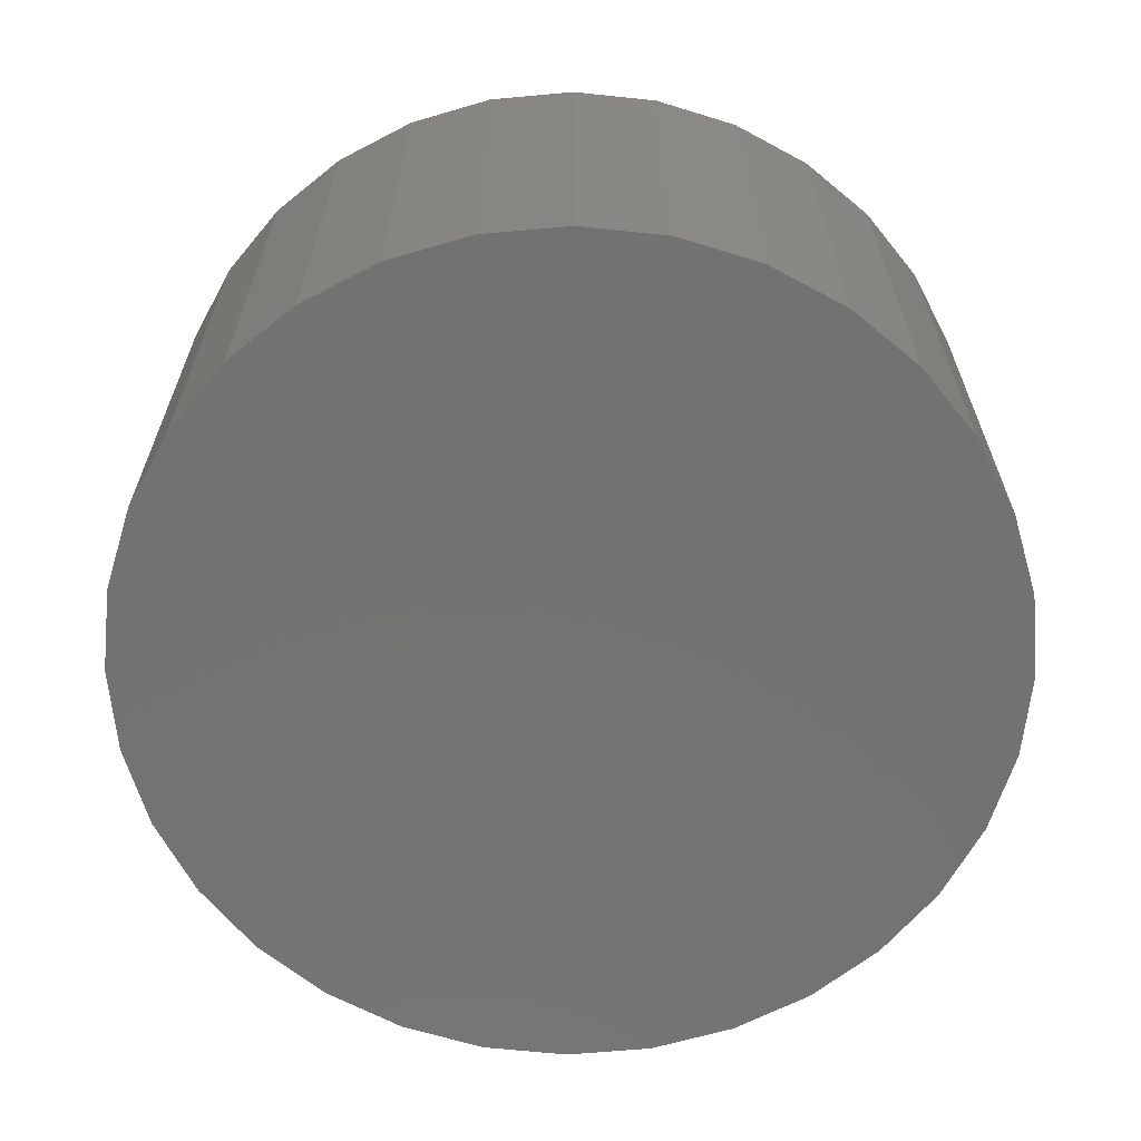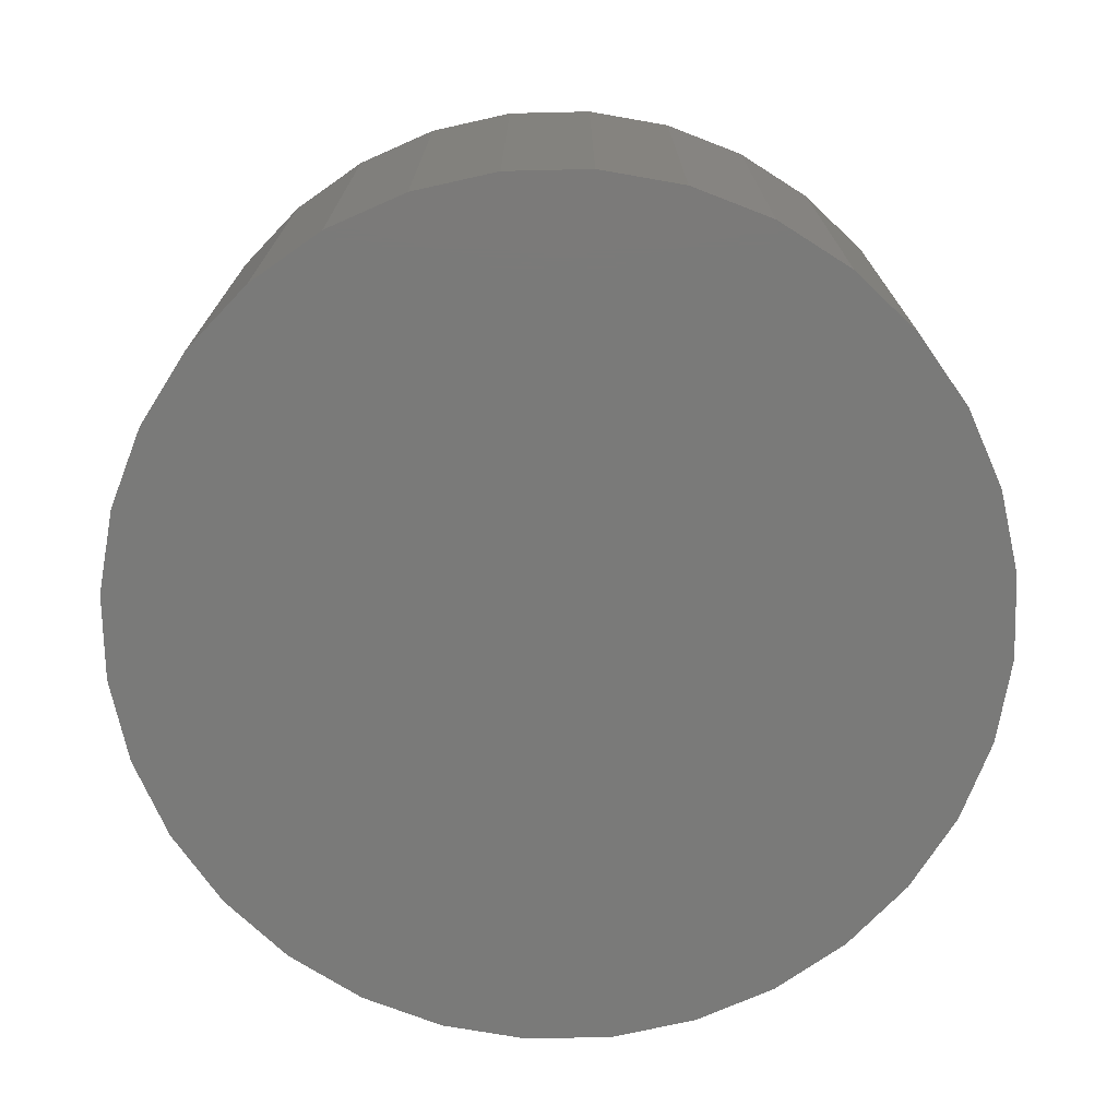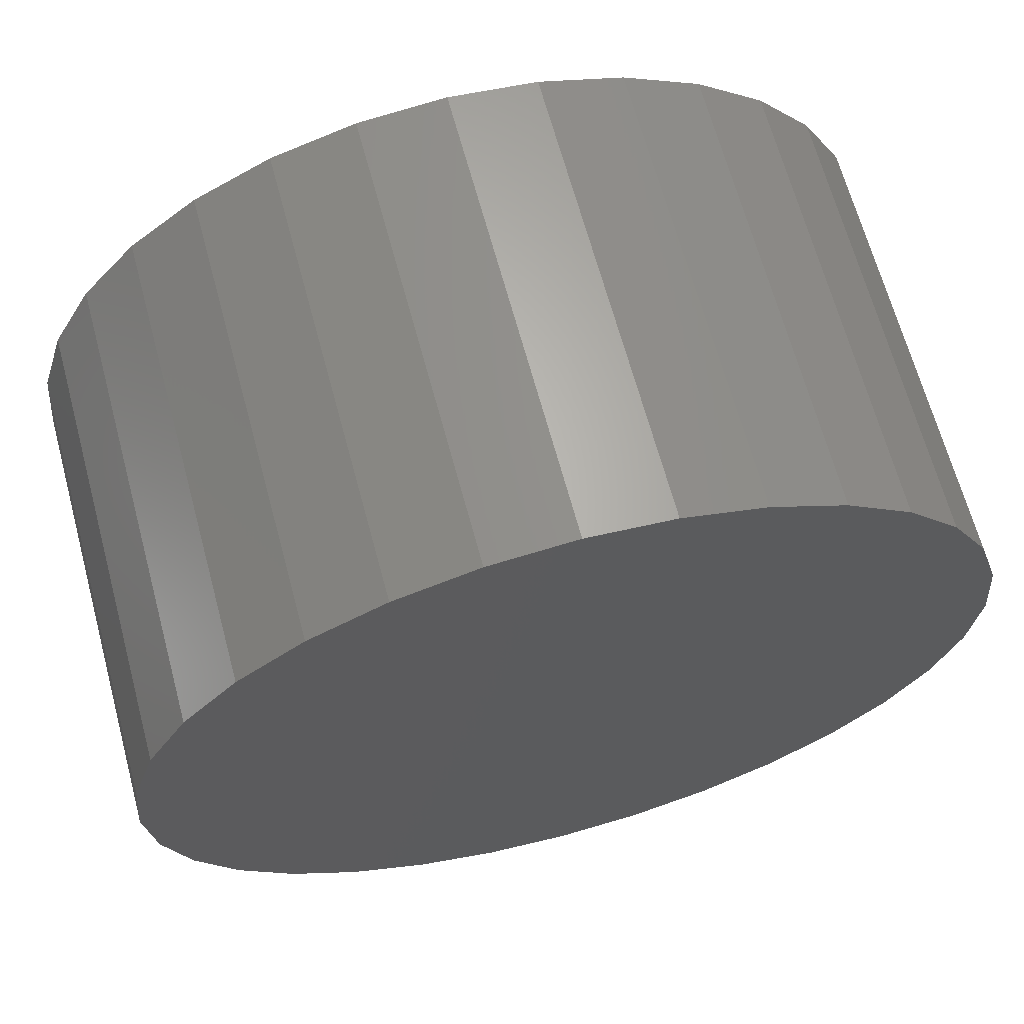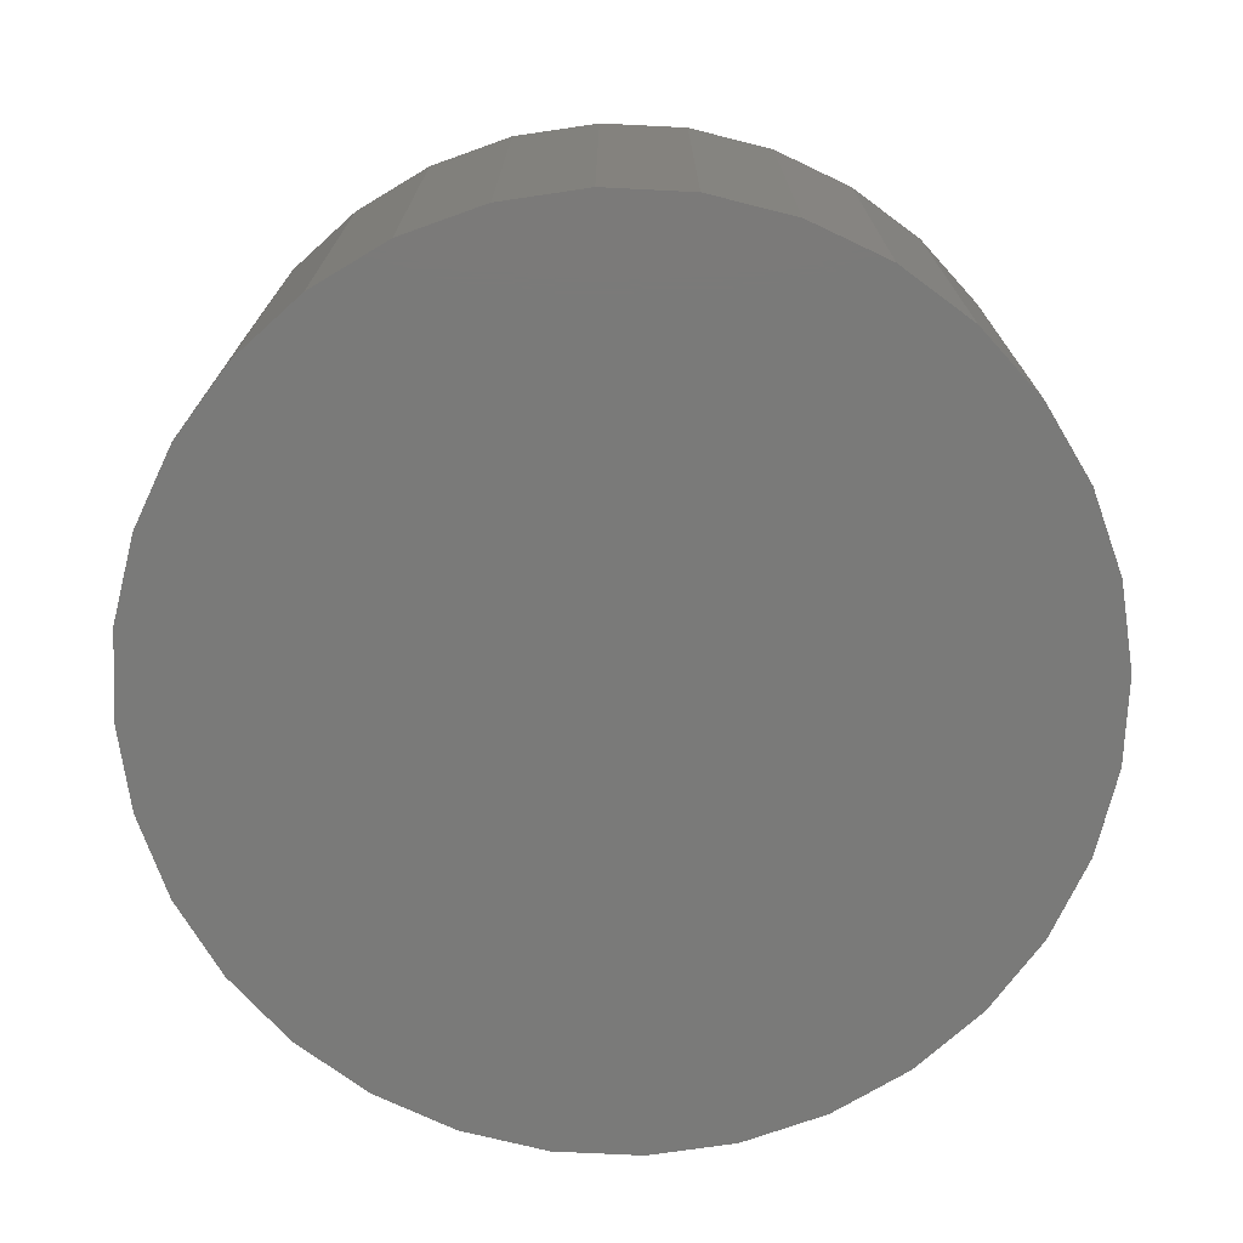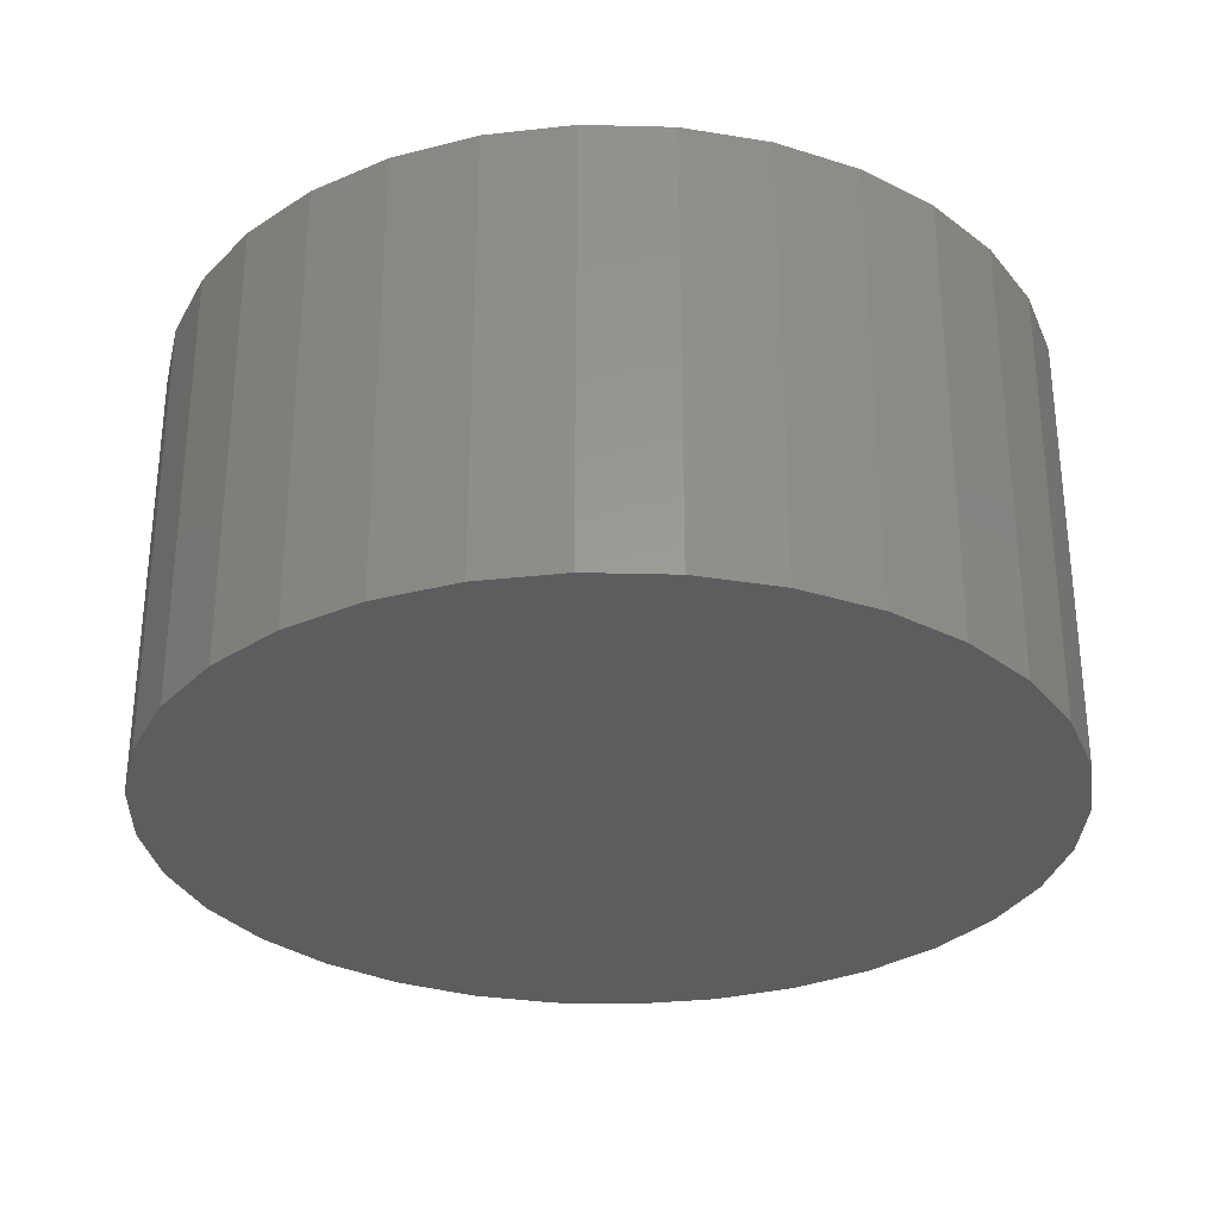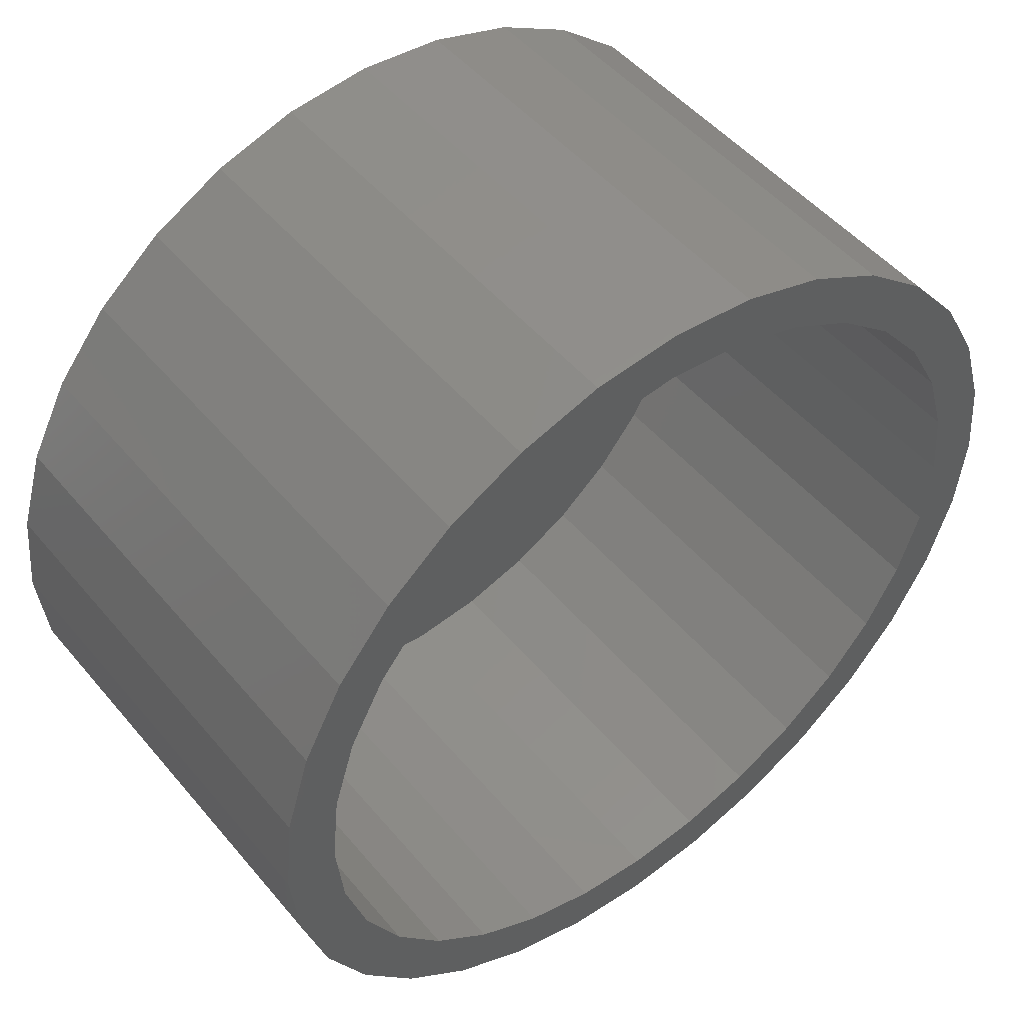
<metadata>
{"format":"stl","ext":"stl","renderer":"f3d","projection":"perspective","resolution":1024,"background":"white","views":[{"elev":-64.5,"azim":179.6,"up":"+Y"},{"elev":-73.1,"azim":-71.8,"up":"+Y"},{"elev":66.2,"azim":-15.1,"up":"+Z"},{"elev":-73.1,"azim":-64.7,"up":"+Y"},{"elev":-30.6,"azim":14.8,"up":"+Y"},{"elev":49.5,"azim":141.8,"up":"+Z"}]}
</metadata>
<code>
# stl→obj: 128 verts, 252 faces
v -0.4175 6.198e-17 0.1965
v -0.3789 6.647e-17 0.2002
v -0.3789 6.517e-17 0.1768
v -0.4545 5.725e-17 0.1852
v -0.4129 6.121e-17 0.1735
v -0.4886 5.245e-17 0.167
v -0.4455 5.704e-17 0.1636
v -0.4756 5.281e-17 0.1475
v -0.5185 4.776e-17 0.1424
v -0.4756 3.676e-17 -0.1417
v -0.4455 3.92e-17 -0.1578
v -0.4886 3.423e-17 -0.1612
v -0.4129 4.227e-17 -0.1677
v -0.4545 3.7e-17 -0.1795
v -0.3789 4.586e-17 -0.1711
v -0.4175 4.049e-17 -0.1907
v -0.3789 4.455e-17 -0.1945
v -0.3404 7.053e-17 0.1965
v -0.3034 7.402e-17 0.1852
v -0.345 6.875e-17 0.1735
v -0.2693 7.679e-17 0.167
v -0.3124 7.182e-17 0.1636
v -0.2823 7.427e-17 0.1475
v -0.2823 5.821e-17 -0.1417
v -0.2394 6.326e-17 -0.1367
v -0.2693 5.858e-17 -0.1612
v -0.3124 5.398e-17 -0.1578
v -0.345 4.981e-17 -0.1677
v -0.3034 5.377e-17 -0.1795
v -0.3404 4.904e-17 -0.1907
v -0.5019 4.868e-17 0.1259
v -0.5236 4.482e-17 0.09951
v -0.5431 4.338e-17 0.1125
v -0.5396 4.137e-17 0.06944
v -0.5613 3.946e-17 0.07841
v -0.5495 3.846e-17 0.03681
v -0.5725 3.616e-17 0.04138
v -0.5529 3.62e-17 0.002878
v -0.5763 3.36e-17 0.002878
v -0.5495 3.469e-17 -0.03105
v -0.5725 3.188e-17 -0.03563
v -0.5396 3.398e-17 -0.06368
v -0.5613 3.107e-17 -0.07265
v -0.5236 3.409e-17 -0.09375
v -0.5431 3.12e-17 -0.1068
v -0.5019 3.503e-17 -0.1201
v -0.5185 3.227e-17 -0.1367
v -0.256 6.234e-17 -0.1201
v -0.2343 6.62e-17 -0.09375
v -0.2148 6.764e-17 -0.1068
v -0.2183 6.966e-17 -0.06368
v -0.1966 7.156e-17 -0.07265
v -0.2084 7.257e-17 -0.03105
v -0.1854 7.486e-17 -0.03563
v -0.205 7.482e-17 0.002878
v -0.1816 7.742e-17 0.002878
v -0.2084 7.633e-17 0.03681
v -0.1854 7.914e-17 0.04138
v -0.2183 7.705e-17 0.06944
v -0.1966 7.995e-17 0.07841
v -0.2343 7.693e-17 0.09951
v -0.2148 7.982e-17 0.1125
v -0.256 7.599e-17 0.1259
v -0.2394 7.875e-17 0.1424
v -0.345 -0.1797 -0.1677
v -0.3124 -0.1797 -0.1578
v -0.2823 -0.1797 -0.1417
v -0.256 -0.1797 -0.1201
v -0.2343 -0.1797 -0.09375
v -0.2183 -0.1797 -0.06368
v -0.2084 -0.1797 -0.03105
v -0.205 -0.1797 0.002878
v -0.3789 -0.1797 -0.1711
v -0.4129 -0.1797 -0.1677
v -0.4455 -0.1797 -0.1578
v -0.4756 -0.1797 -0.1417
v -0.5019 -0.1797 -0.1201
v -0.5236 -0.1797 -0.09375
v -0.5396 -0.1797 -0.06368
v -0.5495 -0.1797 -0.03105
v -0.5529 -0.1797 0.002878
v -0.4129 -0.1797 0.1735
v -0.4455 -0.1797 0.1636
v -0.4756 -0.1797 0.1475
v -0.5019 -0.1797 0.1259
v -0.5236 -0.1797 0.09951
v -0.5396 -0.1797 0.06944
v -0.5495 -0.1797 0.03681
v -0.3789 -0.1797 0.1768
v -0.345 -0.1797 0.1735
v -0.3124 -0.1797 0.1636
v -0.2823 -0.1797 0.1475
v -0.256 -0.1797 0.1259
v -0.2343 -0.1797 0.09951
v -0.2183 -0.1797 0.06944
v -0.2084 -0.1797 0.03681
v -0.4175 -0.2031 0.1965
v -0.3404 -0.2031 0.1965
v -0.3789 -0.2031 0.2002
v -0.4545 -0.2031 0.1852
v -0.3034 -0.2031 0.1852
v -0.3034 -0.2031 -0.1795
v -0.4175 -0.2031 -0.1907
v -0.3404 -0.2031 -0.1907
v -0.3789 -0.2031 -0.1945
v -0.2693 -0.2031 0.167
v -0.4886 -0.2031 0.167
v -0.2394 -0.2031 0.1424
v -0.5185 -0.2031 0.1424
v -0.2148 -0.2031 0.1125
v -0.5431 -0.2031 0.1125
v -0.1966 -0.2031 0.07841
v -0.5613 -0.2031 0.07841
v -0.1854 -0.2031 0.04138
v -0.5725 -0.2031 0.04138
v -0.1816 -0.2031 0.002878
v -0.5763 -0.2031 0.002878
v -0.1854 -0.2031 -0.03563
v -0.5725 -0.2031 -0.03563
v -0.1966 -0.2031 -0.07265
v -0.5613 -0.2031 -0.07265
v -0.2148 -0.2031 -0.1068
v -0.5431 -0.2031 -0.1068
v -0.2394 -0.2031 -0.1367
v -0.5185 -0.2031 -0.1367
v -0.2693 -0.2031 -0.1612
v -0.4886 -0.2031 -0.1612
v -0.4545 -0.2031 -0.1795
f 1 2 3
f 4 1 3
f 4 3 5
f 5 6 4
f 7 6 5
f 6 7 8
f 8 9 6
f 10 11 12
f 12 11 13
f 13 14 12
f 13 15 14
f 16 14 15
f 17 16 15
f 3 2 18
f 18 19 3
f 20 3 19
f 21 20 19
f 21 22 20
f 23 22 21
f 24 25 26
f 27 24 26
f 28 27 26
f 29 28 26
f 15 28 29
f 15 29 30
f 30 17 15
f 8 31 9
f 9 31 32
f 9 32 33
f 33 32 34
f 33 34 35
f 35 34 36
f 35 36 37
f 37 36 38
f 37 38 39
f 39 38 40
f 39 40 41
f 41 40 42
f 41 42 43
f 43 42 44
f 43 44 45
f 45 44 46
f 45 46 47
f 47 46 10
f 47 10 12
f 24 48 25
f 25 48 49
f 25 49 50
f 50 49 51
f 50 51 52
f 52 51 53
f 52 53 54
f 54 53 55
f 54 55 56
f 56 55 57
f 56 57 58
f 58 57 59
f 58 59 60
f 60 59 61
f 60 61 62
f 62 61 63
f 62 63 64
f 64 63 23
f 64 23 21
f 15 65 28
f 28 65 66
f 28 66 27
f 27 66 67
f 27 67 24
f 24 67 68
f 24 68 48
f 48 68 69
f 48 69 49
f 49 69 70
f 49 70 51
f 51 70 71
f 51 71 53
f 53 71 72
f 53 72 55
f 65 15 73
f 73 15 13
f 73 13 74
f 74 13 11
f 74 11 75
f 75 11 10
f 75 10 76
f 76 10 46
f 76 46 77
f 77 46 44
f 77 44 78
f 78 44 42
f 78 42 79
f 79 42 40
f 79 40 80
f 80 40 38
f 80 38 81
f 3 82 5
f 5 82 83
f 5 83 7
f 7 83 84
f 7 84 8
f 8 84 85
f 8 85 31
f 31 85 86
f 31 86 32
f 32 86 87
f 32 87 34
f 34 87 88
f 34 88 36
f 36 88 81
f 36 81 38
f 82 3 89
f 89 3 20
f 89 20 90
f 90 20 22
f 90 22 91
f 91 22 23
f 91 23 92
f 92 23 63
f 92 63 93
f 93 63 61
f 93 61 94
f 94 61 59
f 94 59 95
f 95 59 57
f 95 57 96
f 96 57 55
f 96 55 72
f 89 90 82
f 83 82 90
f 91 83 90
f 65 74 66
f 73 74 65
f 74 75 66
f 66 75 76
f 66 76 67
f 67 76 77
f 67 77 68
f 68 77 78
f 68 78 69
f 69 78 79
f 69 79 70
f 70 79 80
f 70 80 71
f 71 80 81
f 71 81 72
f 72 81 88
f 72 88 96
f 96 88 87
f 96 87 95
f 95 87 86
f 95 86 94
f 94 86 85
f 94 85 93
f 93 85 84
f 93 84 92
f 92 84 83
f 92 83 91
f 97 98 99
f 98 97 100
f 98 100 101
f 102 103 104
f 104 103 105
f 101 100 106
f 106 100 107
f 106 107 108
f 108 107 109
f 108 109 110
f 110 109 111
f 110 111 112
f 112 111 113
f 112 113 114
f 114 113 115
f 114 115 116
f 116 115 117
f 116 117 118
f 118 117 119
f 118 119 120
f 120 119 121
f 120 121 122
f 122 121 123
f 122 123 124
f 124 123 125
f 124 125 126
f 126 125 127
f 126 127 102
f 102 127 128
f 102 128 103
f 56 116 54
f 54 116 118
f 54 118 52
f 52 118 120
f 52 120 50
f 50 120 122
f 50 122 25
f 25 122 124
f 25 124 26
f 26 124 126
f 26 126 29
f 29 126 102
f 29 102 30
f 30 102 104
f 30 104 17
f 17 104 105
f 17 105 16
f 16 105 103
f 16 103 14
f 14 103 128
f 14 128 12
f 12 128 127
f 12 127 47
f 47 127 125
f 47 125 45
f 45 125 123
f 45 123 43
f 43 123 121
f 43 121 41
f 41 121 119
f 41 119 39
f 39 119 117
f 39 117 37
f 37 117 115
f 37 115 35
f 35 115 113
f 35 113 33
f 33 113 111
f 33 111 9
f 9 111 109
f 9 109 6
f 6 109 107
f 6 107 4
f 4 107 100
f 4 100 1
f 1 100 97
f 1 97 2
f 2 97 99
f 2 99 18
f 18 99 98
f 18 98 19
f 19 98 101
f 19 101 21
f 21 101 106
f 21 106 64
f 64 106 108
f 64 108 62
f 62 108 110
f 62 110 60
f 60 110 112
f 60 112 58
f 58 112 114
f 58 114 56
f 56 114 116

</code>
